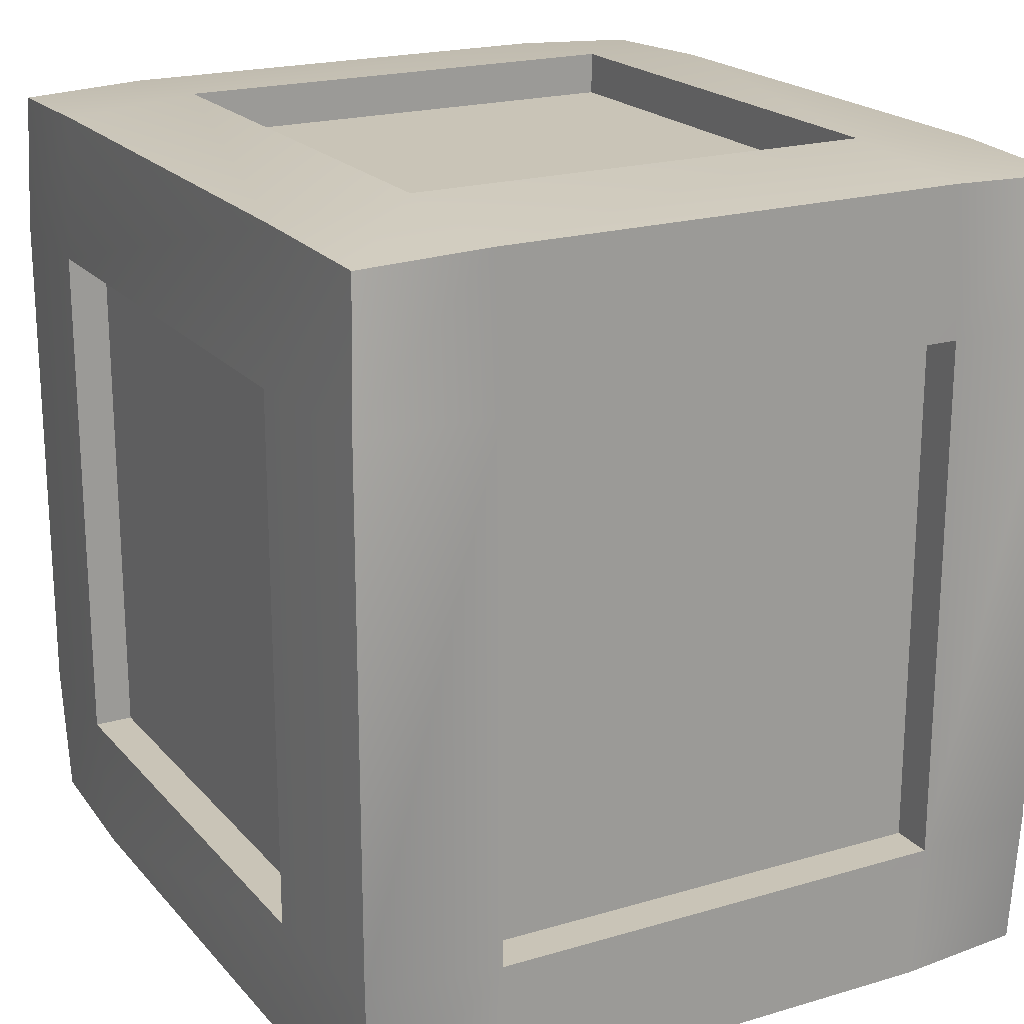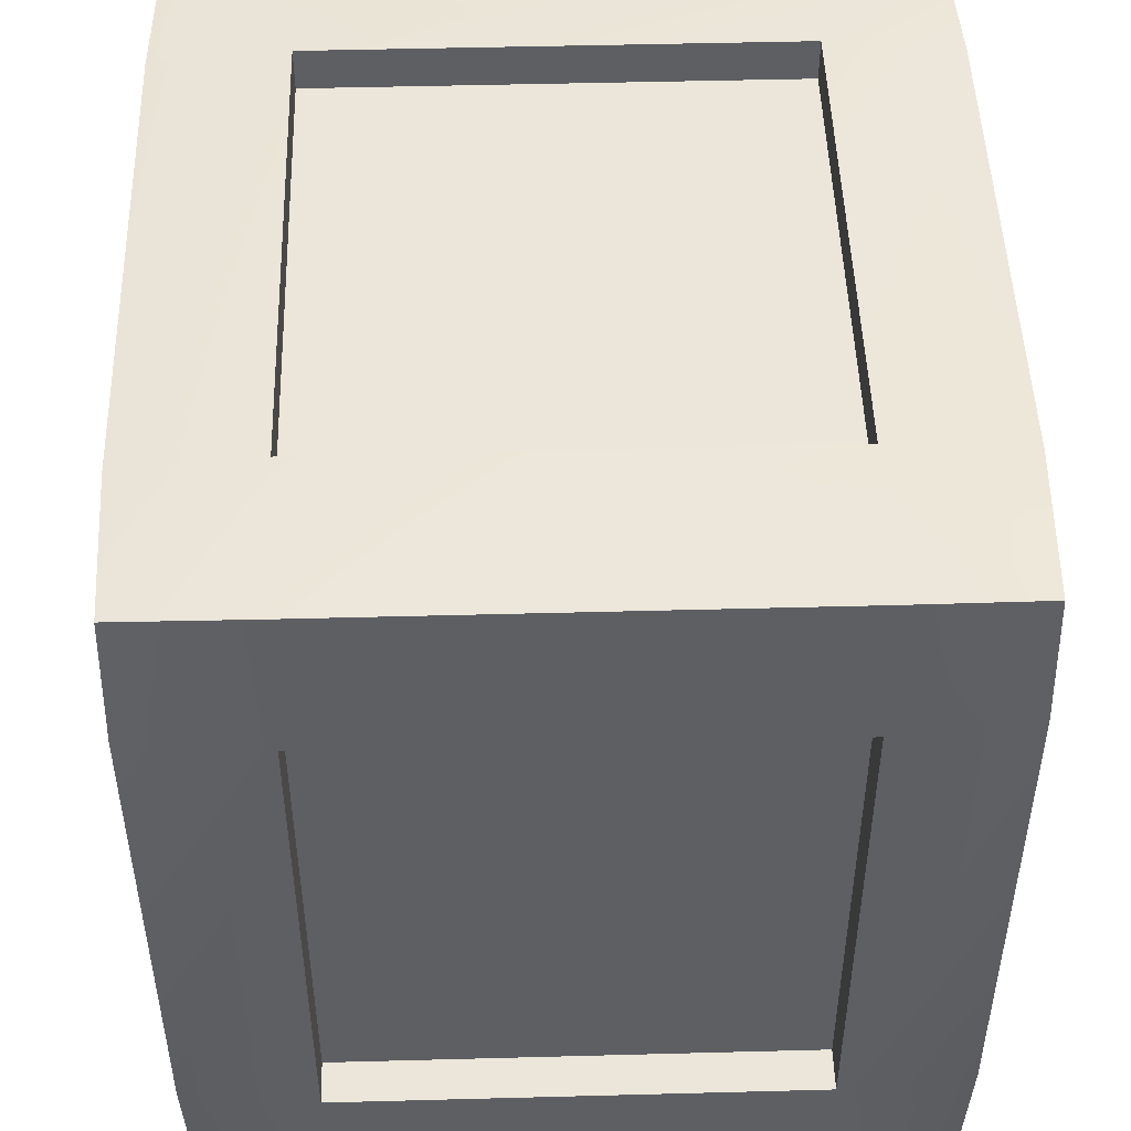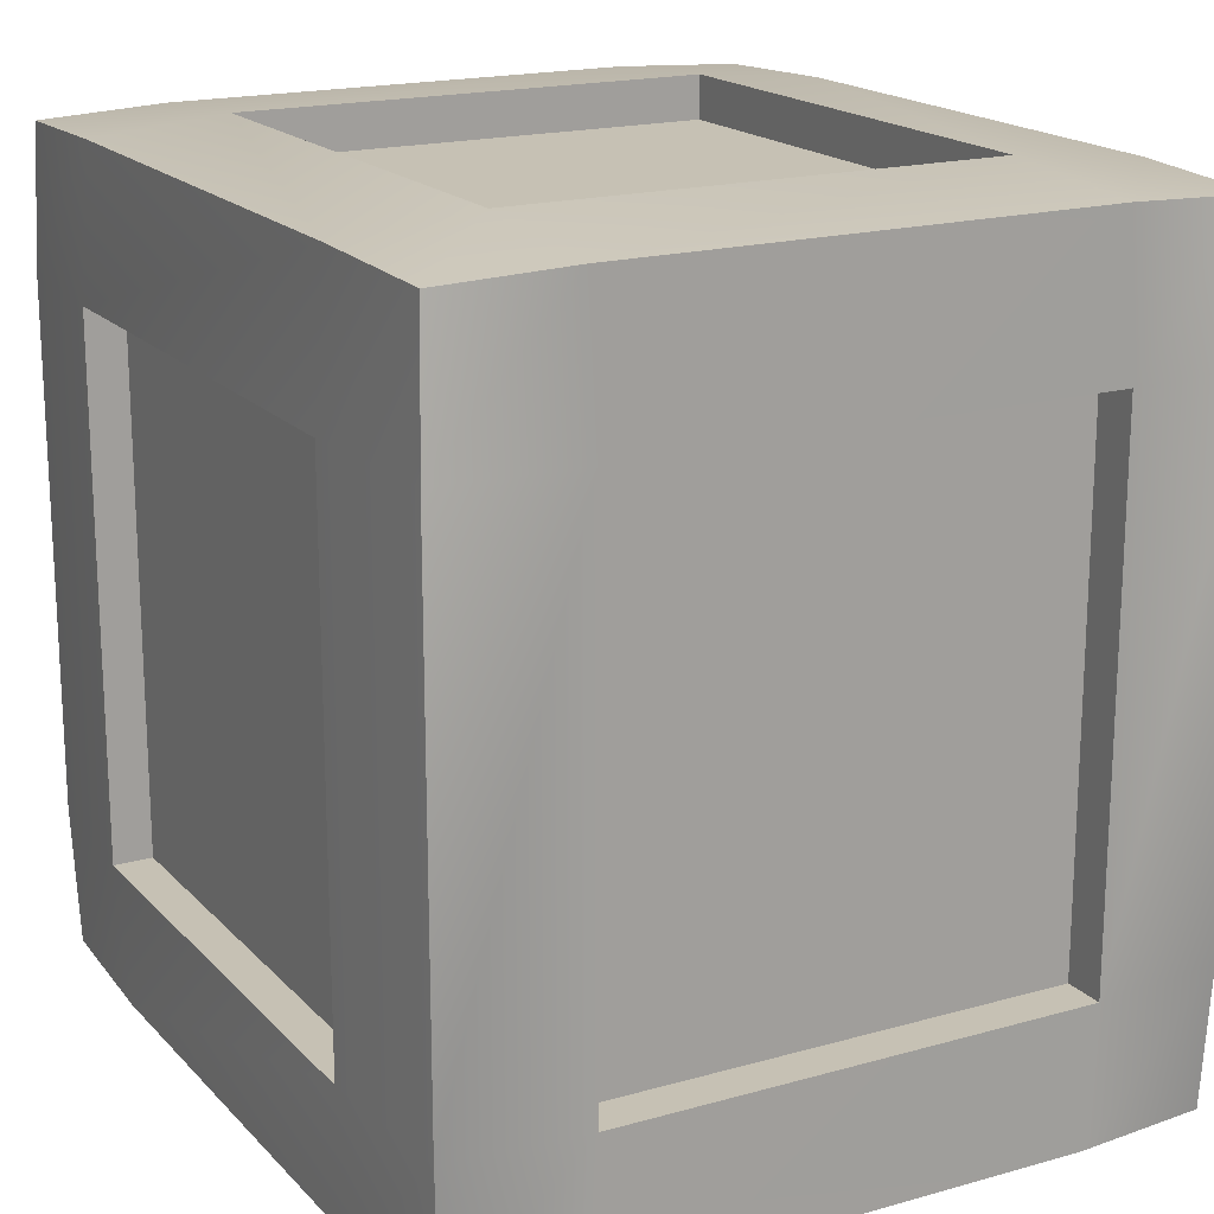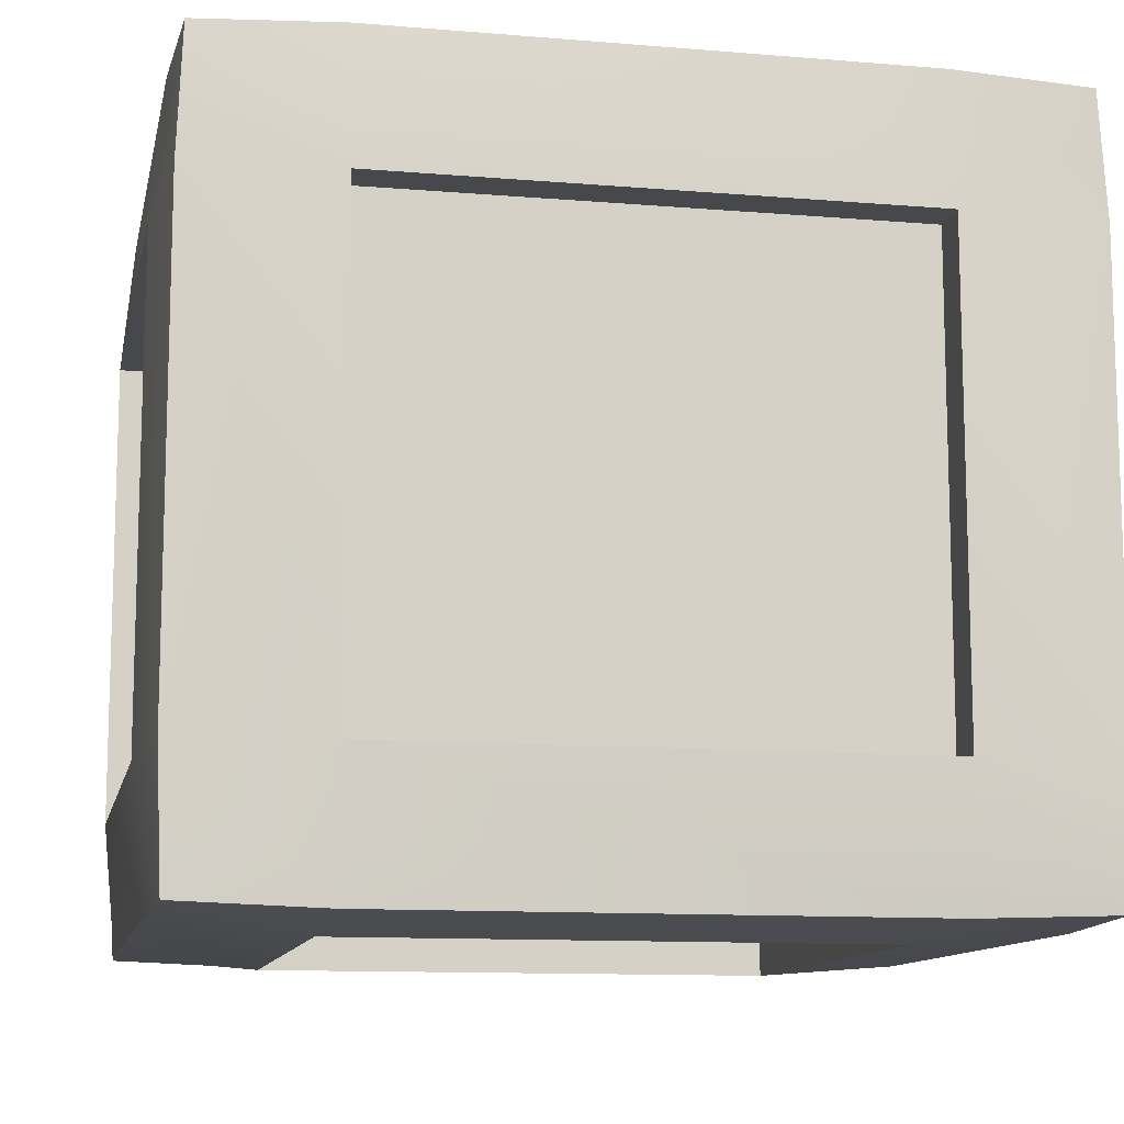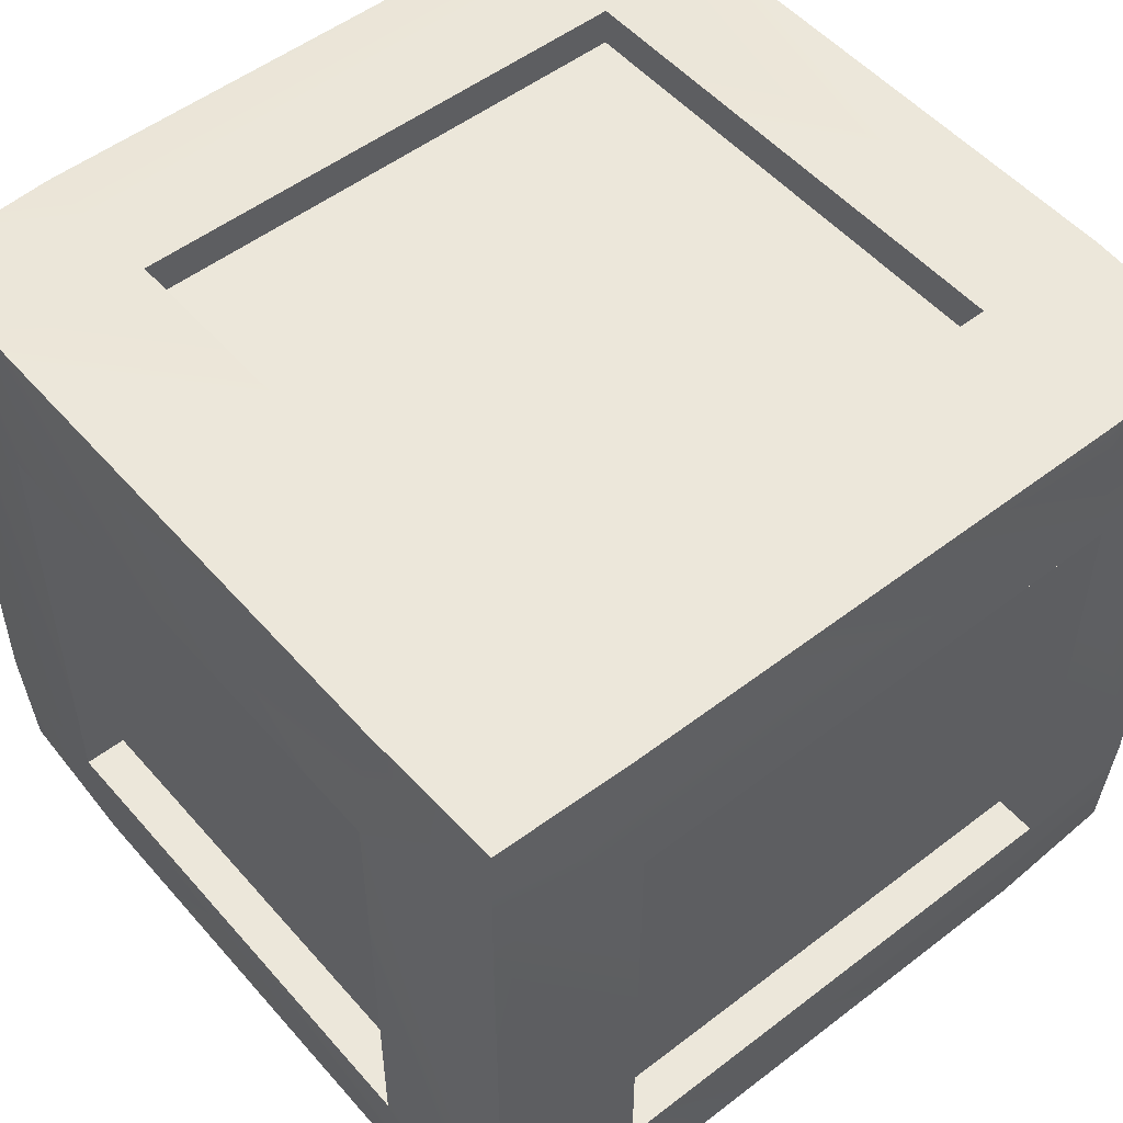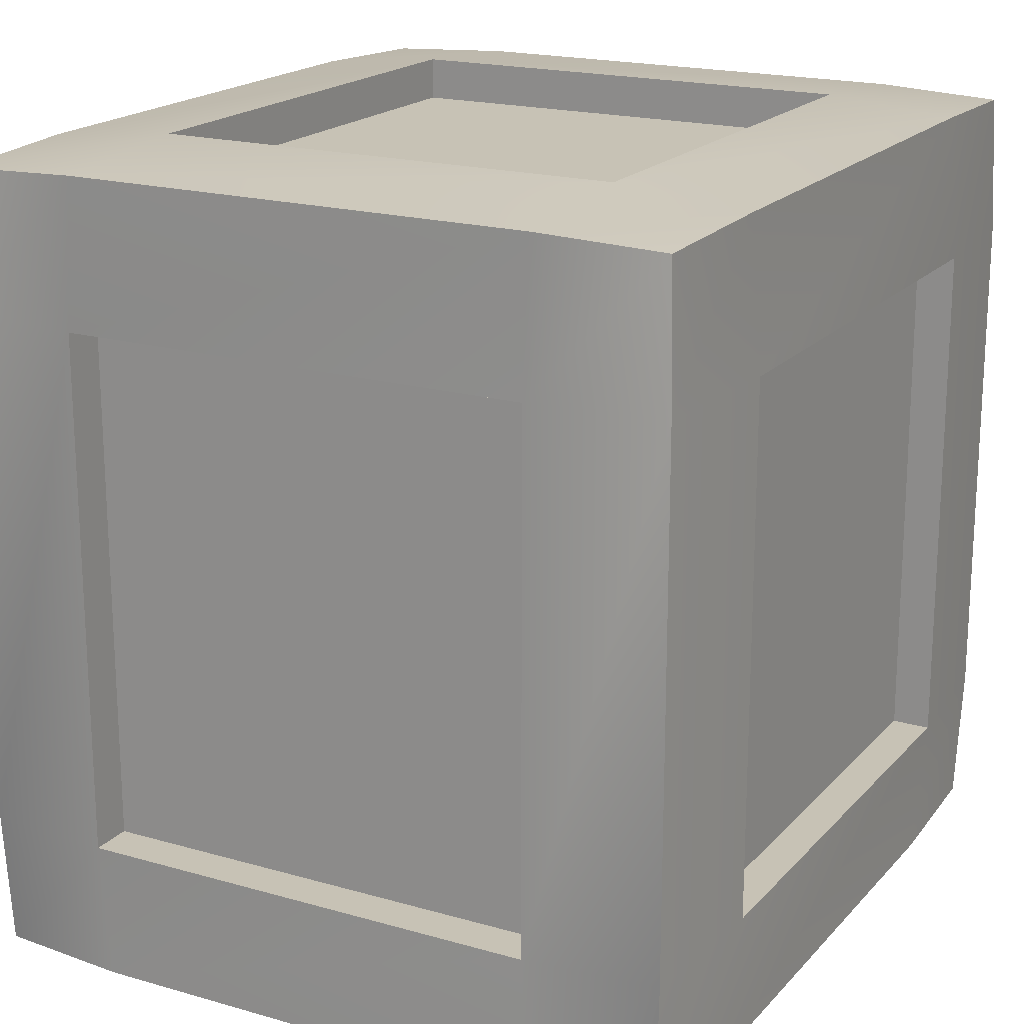
<metadata>
{"format":"obj","ext":"obj","renderer":"f3d","projection":"perspective","resolution":1024,"background":"white","views":[{"elev":20.3,"azim":61.5,"up":"+Z"},{"elev":48.5,"azim":-91.7,"up":"+Z"},{"elev":18.2,"azim":-118.7,"up":"+Z"},{"elev":-11.5,"azim":78.5,"up":"+Y"},{"elev":52.0,"azim":-129.7,"up":"+Y"},{"elev":19.0,"azim":-61.5,"up":"+Z"}]}
</metadata>
<code>
g Box_a1
v -0.3173 0.04919 -0.3322
v -0.3173 0.04919 0.3322
v 0.3173 0.04919 0.3322
v 0.3173 0.04919 -0.3322
v 0.3173 0.9148 -0.3322
v 0.3173 0.9148 0.3322
v -0.3173 0.9148 0.3322
v -0.3173 0.9148 -0.3322
v 0.3173 0.9148 -0.3322
v 0.3173 0.964 -0.3322
v 0.3173 0.964 0.3322
v 0.3173 0.9148 0.3322
v 0.3173 0.1822 0.4761
v 0.3173 0.1822 0.5302
v -0.3173 0.1822 0.5302
v -0.3173 0.1822 0.4761
v 0.3173 0.04919 -0.3322
v 0.3173 -8.106e-06 -0.3322
v -0.3173 -8.106e-06 -0.3322
v -0.3173 0.04919 -0.3322
v -0.4761 0.7818 0.3322
v -0.5302 0.7818 0.3322
v -0.5302 0.1822 0.3322
v -0.4761 0.1822 0.3322
v 0.4761 0.1822 -0.3322
v 0.5302 0.1822 -0.3322
v 0.5302 0.1822 0.3322
v 0.4761 0.1822 0.3322
v -0.4761 0.1822 0.3322
v -0.4761 0.1822 -0.3322
v -0.4761 0.7818 -0.3322
v -0.4761 0.7818 0.3322
v -0.3173 0.7818 -0.4761
v -0.3173 0.7818 -0.5302
v -0.3173 0.1822 -0.5302
v -0.3173 0.1822 -0.4761
v 0.3173 0.04919 0.3322
v 0.3173 -8.106e-06 0.3322
v 0.3173 -8.106e-06 -0.3322
v 0.3173 0.04919 -0.3322
v 0.4761 0.1822 0.3322
v 0.5302 0.1822 0.3322
v 0.5302 0.7818 0.3322
v 0.4761 0.7818 0.3322
v 0.4761 0.1822 -0.3322
v 0.4761 0.1822 0.3322
v 0.4761 0.7818 0.3322
v 0.4761 0.7818 -0.3322
v 0.3173 0.9148 0.3322
v 0.3173 0.964 0.3322
v -0.3173 0.964 0.3322
v -0.3173 0.9148 0.3322
v -0.3173 0.1822 0.4761
v -0.3173 0.1822 0.5302
v -0.3173 0.7818 0.5302
v -0.3173 0.7818 0.4761
v 0.3173 0.7818 -0.4761
v 0.3173 0.7818 -0.5302
v -0.3173 0.7818 -0.5302
v -0.3173 0.7818 -0.4761
v -0.3173 0.1822 -0.4761
v 0.3173 0.1822 -0.4761
v 0.3173 0.7818 -0.4761
v -0.3173 0.7818 -0.4761
v -0.3173 0.04919 -0.3322
v -0.3173 -8.106e-06 -0.3322
v -0.3173 -8.106e-06 0.3322
v -0.3173 0.04919 0.3322
v -0.3173 0.9148 -0.3322
v -0.3173 0.964 -0.3322
v 0.3173 0.964 -0.3322
v 0.3173 0.9148 -0.3322
v -0.4761 0.7818 -0.3322
v -0.5302 0.7818 -0.3322
v -0.5302 0.7818 0.3322
v -0.4761 0.7818 0.3322
v 0.3173 0.1822 0.4761
v -0.3173 0.1822 0.4761
v -0.3173 0.7818 0.4761
v 0.3173 0.7818 0.4761
v -0.3173 0.1822 -0.4761
v -0.3173 0.1822 -0.5302
v 0.3173 0.1822 -0.5302
v 0.3173 0.1822 -0.4761
v 0.4761 0.7818 -0.3322
v 0.5302 0.7818 -0.3322
v 0.5302 0.1822 -0.3322
v 0.4761 0.1822 -0.3322
v -0.4761 0.1822 0.3322
v -0.5302 0.1822 0.3322
v -0.5302 0.1822 -0.3322
v -0.4761 0.1822 -0.3322
v 0.3173 0.7818 0.4761
v 0.3173 0.7818 0.5302
v 0.3173 0.1822 0.5302
v 0.3173 0.1822 0.4761
v -0.3173 0.9148 0.3322
v -0.3173 0.964 0.3322
v -0.3173 0.964 -0.3322
v -0.3173 0.9148 -0.3322
v -0.4761 0.1822 -0.3322
v -0.5302 0.1822 -0.3322
v -0.5302 0.7818 -0.3322
v -0.4761 0.7818 -0.3322
v 0.3173 0.1822 -0.4761
v 0.3173 0.1822 -0.5302
v 0.3173 0.7818 -0.5302
v 0.3173 0.7818 -0.4761
v -0.3173 0.7818 0.4761
v -0.3173 0.7818 0.5302
v 0.3173 0.7818 0.5302
v 0.3173 0.7818 0.4761
v -0.3173 0.04919 0.3322
v -0.3173 -8.106e-06 0.3322
v 0.3173 -8.106e-06 0.3322
v 0.3173 0.04919 0.3322
v 0.4761 0.7818 0.3322
v 0.5302 0.7818 0.3322
v 0.5302 0.7818 -0.3322
v 0.4761 0.7818 -0.3322
v -0.5302 0.7818 -0.3322
v -0.5144 0.7818 -0.5144
v -0.5073 0.9432 -0.5073
v -0.5144 0.9496 -0.3322
v 0.3173 0.7818 -0.5302
v 0.5144 0.7818 -0.5144
v 0.5073 0.9432 -0.5073
v 0.3173 0.9496 -0.5144
v 0.5302 0.7818 0.3322
v 0.5144 0.7818 0.5144
v 0.5073 0.9432 0.5073
v 0.5144 0.9496 0.3322
v -0.3173 0.7818 0.5302
v -0.5144 0.7818 0.5144
v -0.5073 0.9432 0.5073
v -0.3173 0.9496 0.5144
v 0.3173 -8.106e-06 0.3322
v 0.3173 0.0144 0.5144
v 0.5073 0.02079 0.5073
v 0.5144 0.0144 0.3322
v -0.3173 0.964 0.3322
v -0.3173 0.9496 0.5144
v -0.5073 0.9432 0.5073
v -0.5144 0.9496 0.3322
v 0.5144 0.9496 0.3322
v 0.5073 0.9432 0.5073
v 0.3173 0.9496 0.5144
v 0.3173 0.964 0.3322
v -0.5144 0.0144 0.3322
v -0.5073 0.02079 0.5073
v -0.3173 0.0144 0.5144
v -0.3173 -8.106e-06 0.3322
v 0.5144 0.7818 0.5144
v 0.3173 0.7818 0.5302
v 0.3173 0.9496 0.5144
v 0.5073 0.9432 0.5073
v -0.5144 0.7818 -0.5144
v -0.3173 0.7818 -0.5302
v -0.3173 0.9496 -0.5144
v -0.5073 0.9432 -0.5073
v -0.3173 0.0144 -0.5144
v -0.3173 -8.106e-06 -0.3322
v 0.3173 -8.106e-06 -0.3322
v 0.3173 0.0144 -0.5144
v -0.5073 0.02079 -0.5073
v -0.5144 0.0144 -0.3322
v 0.3173 0.9496 -0.5144
v 0.3173 0.964 -0.3322
v -0.3173 0.964 -0.3322
v -0.3173 0.9496 -0.5144
v 0.5073 0.9432 -0.5073
v 0.5144 0.9496 -0.3322
v -0.5144 0.9496 -0.3322
v -0.5073 0.9432 -0.5073
v 0.5144 0.0144 -0.3322
v 0.5073 0.02079 -0.5073
v 0.5144 0.7818 -0.5144
v 0.5302 0.7818 -0.3322
v 0.5144 0.9496 -0.3322
v 0.5073 0.9432 -0.5073
v -0.5144 0.7818 0.5144
v -0.5302 0.7818 0.3322
v -0.5144 0.9496 0.3322
v -0.5073 0.9432 0.5073
v -0.5144 0.0144 0.3322
v -0.5144 0.0144 -0.3322
v -0.5302 0.1822 -0.3322
v -0.5302 0.1822 0.3322
v -0.5073 0.02079 0.5073
v -0.5144 0.1822 0.5144
v 0.5144 0.0144 -0.3322
v 0.5144 0.0144 0.3322
v 0.5302 0.1822 0.3322
v 0.5302 0.1822 -0.3322
v 0.5073 0.02079 -0.5073
v 0.5144 0.1822 -0.5144
v -0.3173 0.0144 -0.5144
v 0.3173 0.0144 -0.5144
v 0.3173 0.1822 -0.5302
v -0.3173 0.1822 -0.5302
v -0.5073 0.02079 -0.5073
v -0.5144 0.1822 -0.5144
v 0.3173 0.0144 0.5144
v -0.3173 0.0144 0.5144
v -0.3173 0.1822 0.5302
v 0.3173 0.1822 0.5302
v 0.5073 0.02079 0.5073
v 0.5144 0.1822 0.5144
v -0.5073 0.02079 0.5073
v -0.5144 0.1822 0.5144
v 0.5073 0.02079 0.5073
v 0.5144 0.1822 0.5144
v 0.5073 0.02079 -0.5073
v 0.5144 0.1822 -0.5144
v -0.5073 0.02079 -0.5073
v -0.5144 0.1822 -0.5144
g Box_a1_0
f 3 2 1
f 4 3 1
f 7 6 5
f 8 7 5
f 11 10 9
f 12 11 9
f 15 14 13
f 16 15 13
f 19 18 17
f 20 19 17
f 23 22 21
f 24 23 21
f 27 26 25
f 28 27 25
f 31 30 29
f 32 31 29
f 35 34 33
f 36 35 33
f 39 38 37
f 40 39 37
f 43 42 41
f 44 43 41
f 47 46 45
f 48 47 45
f 51 50 49
f 52 51 49
f 55 54 53
f 56 55 53
f 59 58 57
f 60 59 57
f 63 62 61
f 64 63 61
f 67 66 65
f 68 67 65
f 71 70 69
f 72 71 69
f 75 74 73
f 76 75 73
f 79 78 77
f 80 79 77
f 83 82 81
f 84 83 81
f 87 86 85
f 88 87 85
f 91 90 89
f 92 91 89
f 95 94 93
f 96 95 93
f 99 98 97
f 100 99 97
f 103 102 101
f 104 103 101
f 107 106 105
f 108 107 105
f 111 110 109
f 112 111 109
f 115 114 113
f 116 115 113
f 119 118 117
f 120 119 117
f 123 122 121
f 124 123 121
f 127 126 125
f 128 127 125
f 131 130 129
f 132 131 129
f 135 134 133
f 136 135 133
f 139 138 137
f 140 139 137
f 143 142 141
f 144 143 141
f 147 146 145
f 148 147 145
f 142 147 148
f 141 142 148
f 151 150 149
f 152 151 149
f 138 151 152
f 137 138 152
f 155 154 153
f 156 155 153
f 136 133 154
f 155 136 154
f 159 158 157
f 160 159 157
f 128 125 158
f 159 128 158
f 163 162 161
f 164 163 161
f 162 166 165
f 161 162 165
f 152 149 166
f 162 152 166
f 169 168 167
f 170 169 167
f 168 172 171
f 167 168 171
f 148 145 172
f 168 148 172
f 173 169 170
f 174 173 170
f 144 141 169
f 173 144 169
f 175 163 164
f 176 175 164
f 140 137 163
f 175 140 163
f 179 178 177
f 180 179 177
f 132 129 178
f 179 132 178
f 183 182 181
f 184 183 181
f 124 121 182
f 183 124 182
f 187 186 185
f 188 187 185
f 188 185 189
f 190 188 189
f 182 188 190
f 181 182 190
f 193 192 191
f 194 193 191
f 194 191 195
f 196 194 195
f 178 194 196
f 177 178 196
f 199 198 197
f 200 199 197
f 200 197 201
f 202 200 201
f 158 200 202
f 157 158 202
f 205 204 203
f 206 205 203
f 206 203 207
f 208 206 207
f 154 206 208
f 153 154 208
f 210 209 204
f 205 210 204
f 134 210 205
f 133 134 205
f 212 211 192
f 193 212 192
f 130 212 193
f 129 130 193
f 214 213 198
f 199 214 198
f 126 214 199
f 125 126 199
f 216 215 186
f 187 216 186
f 122 216 187
f 121 122 187

</code>
